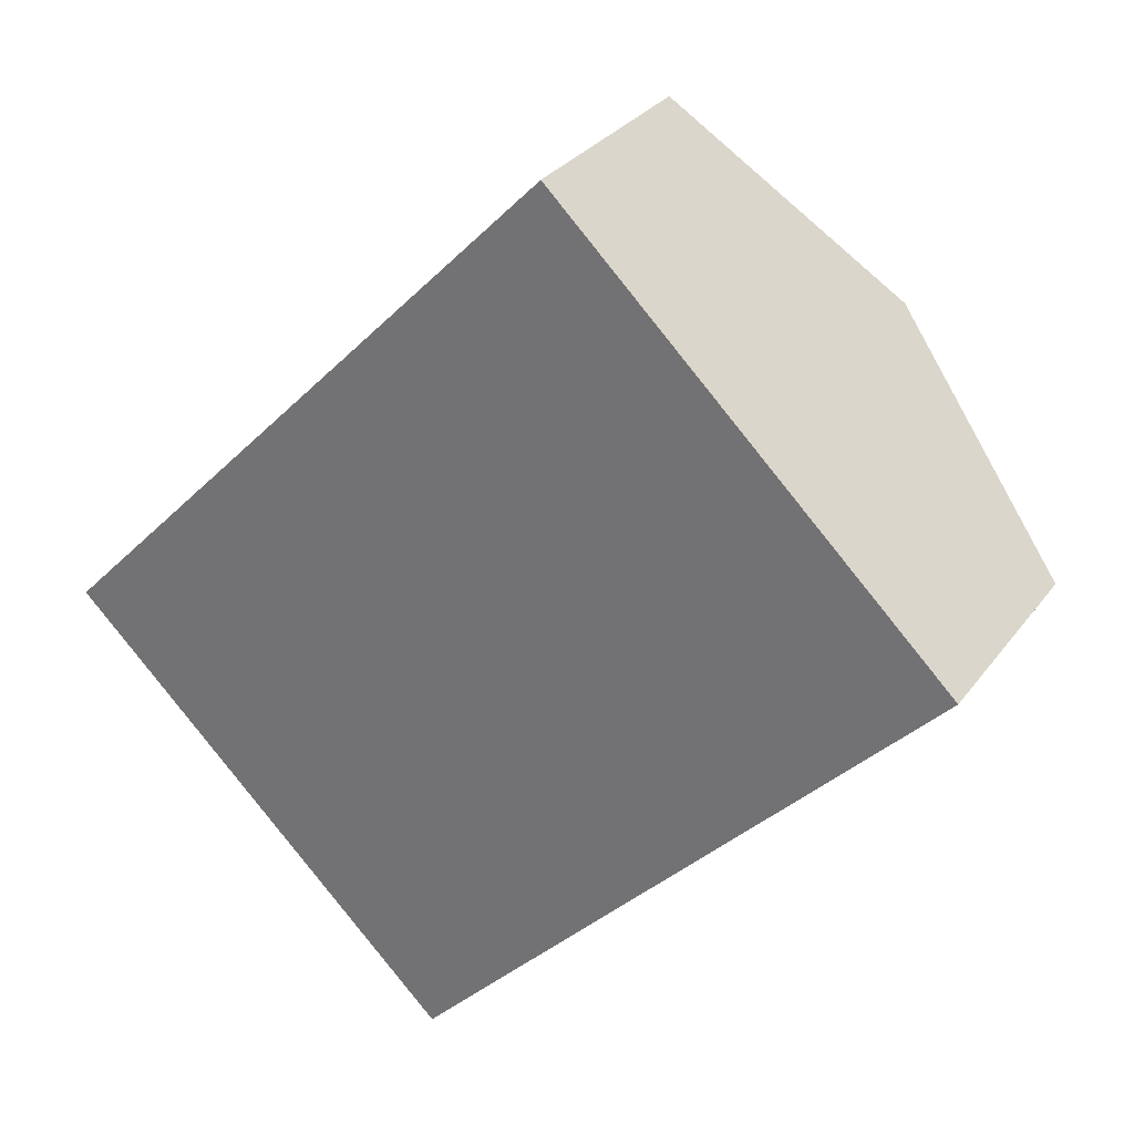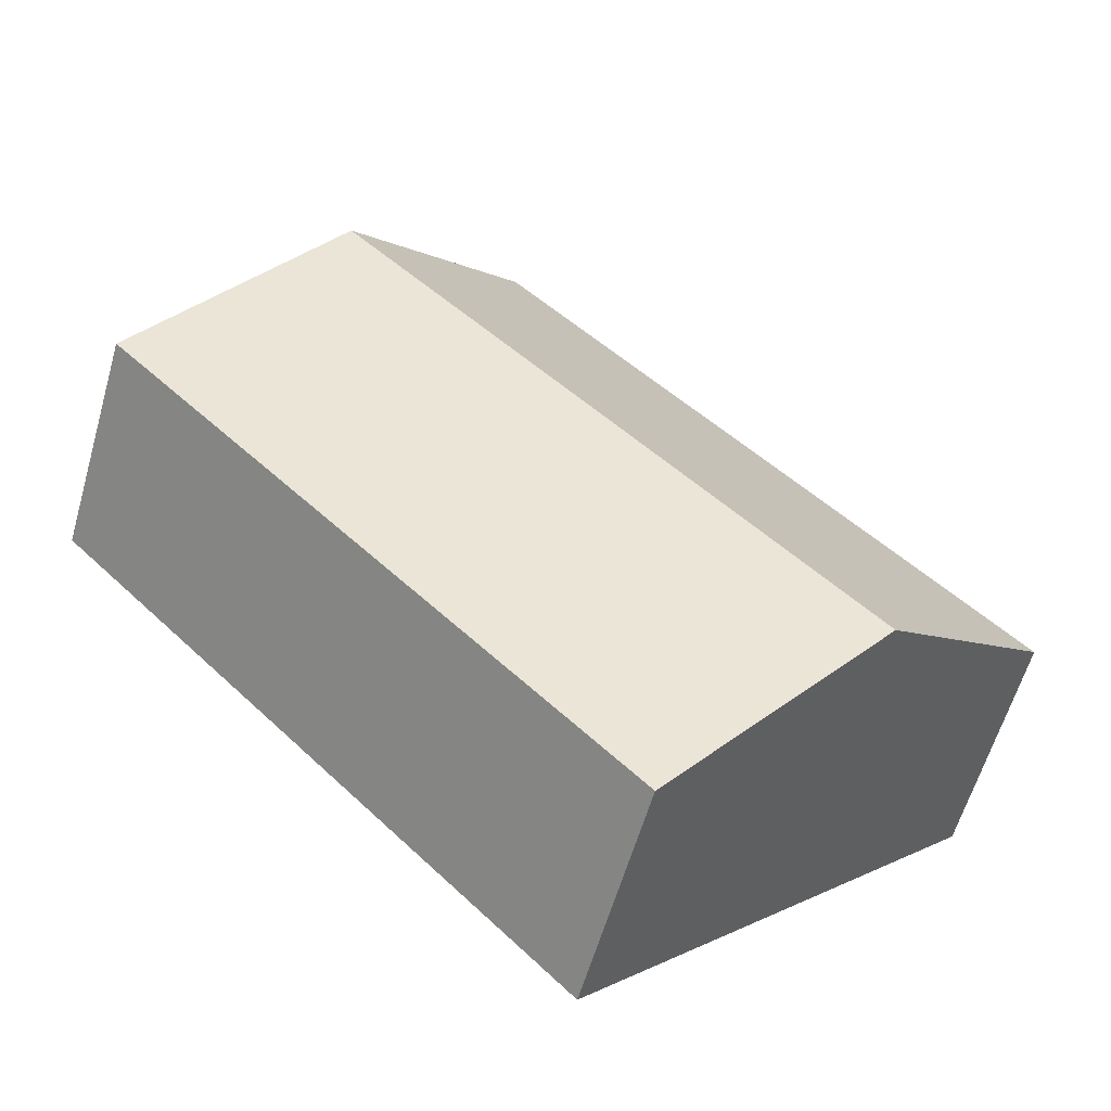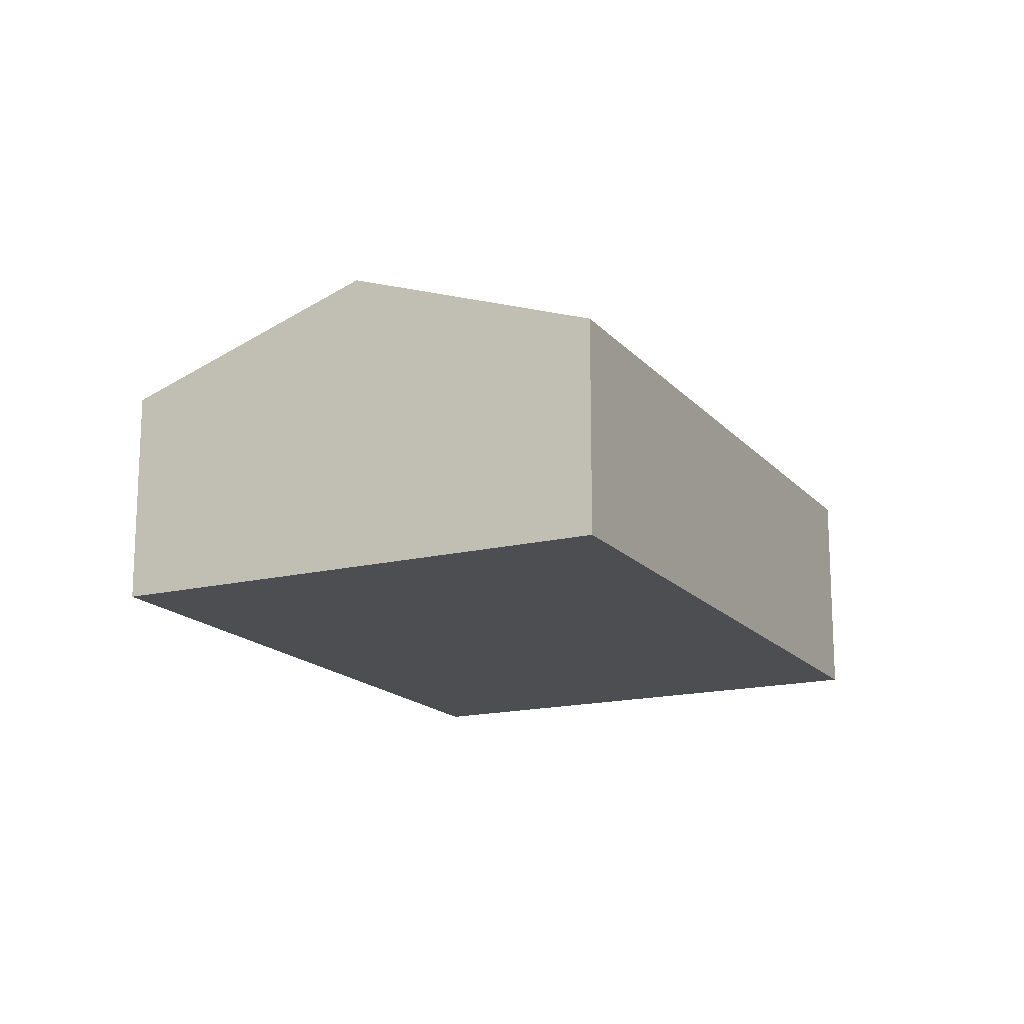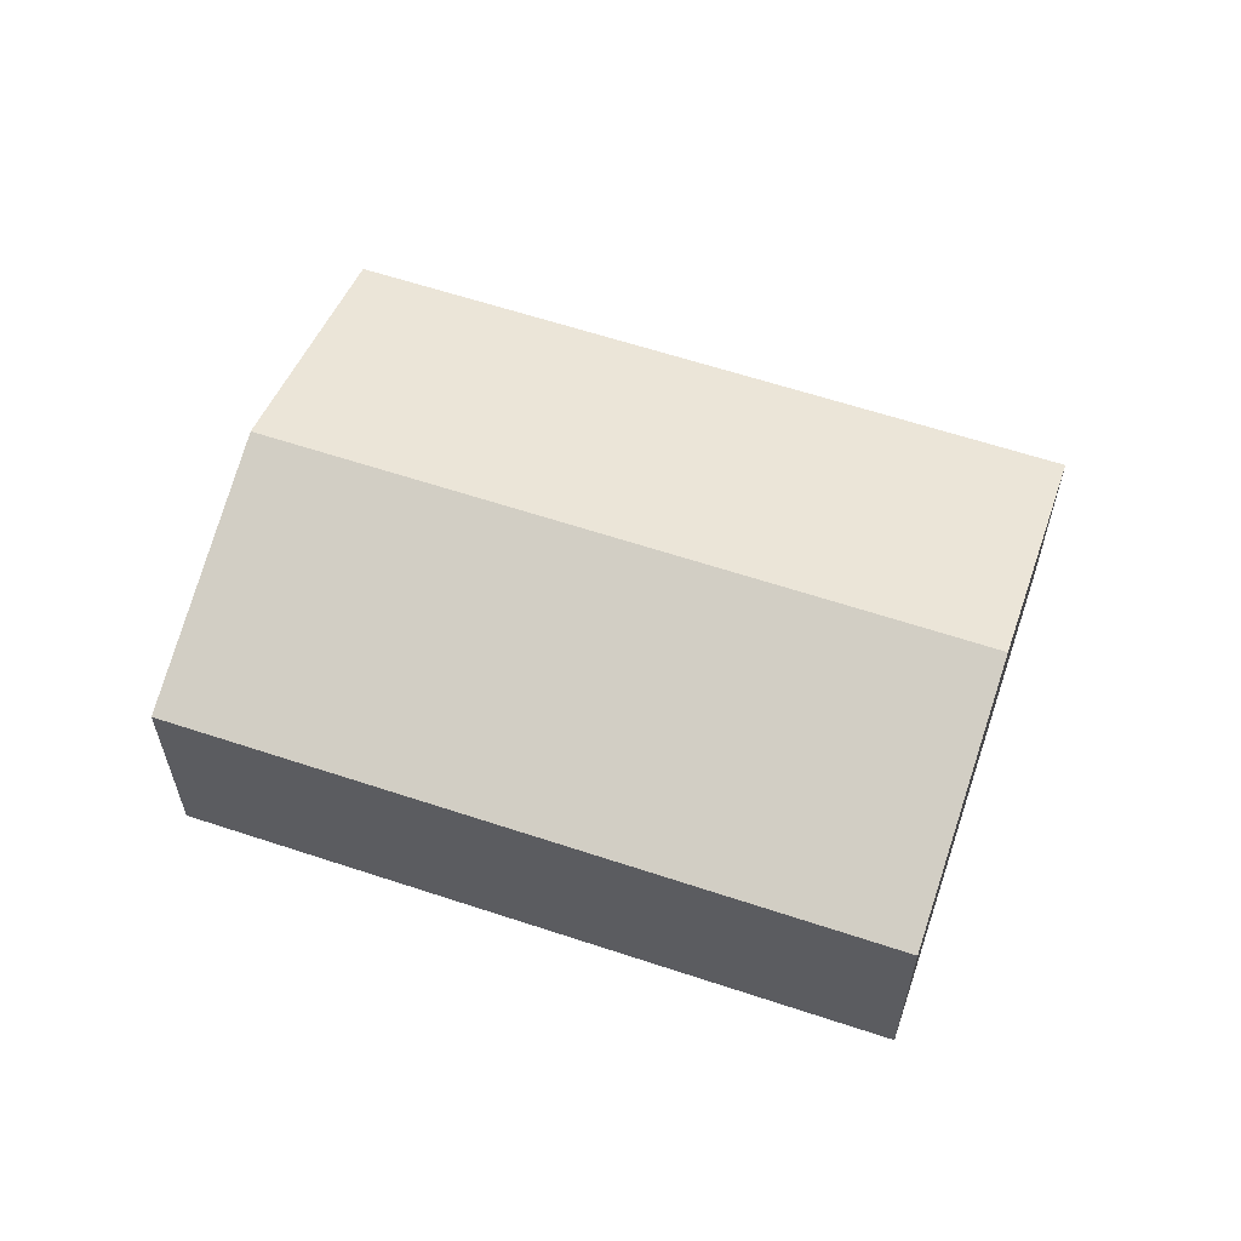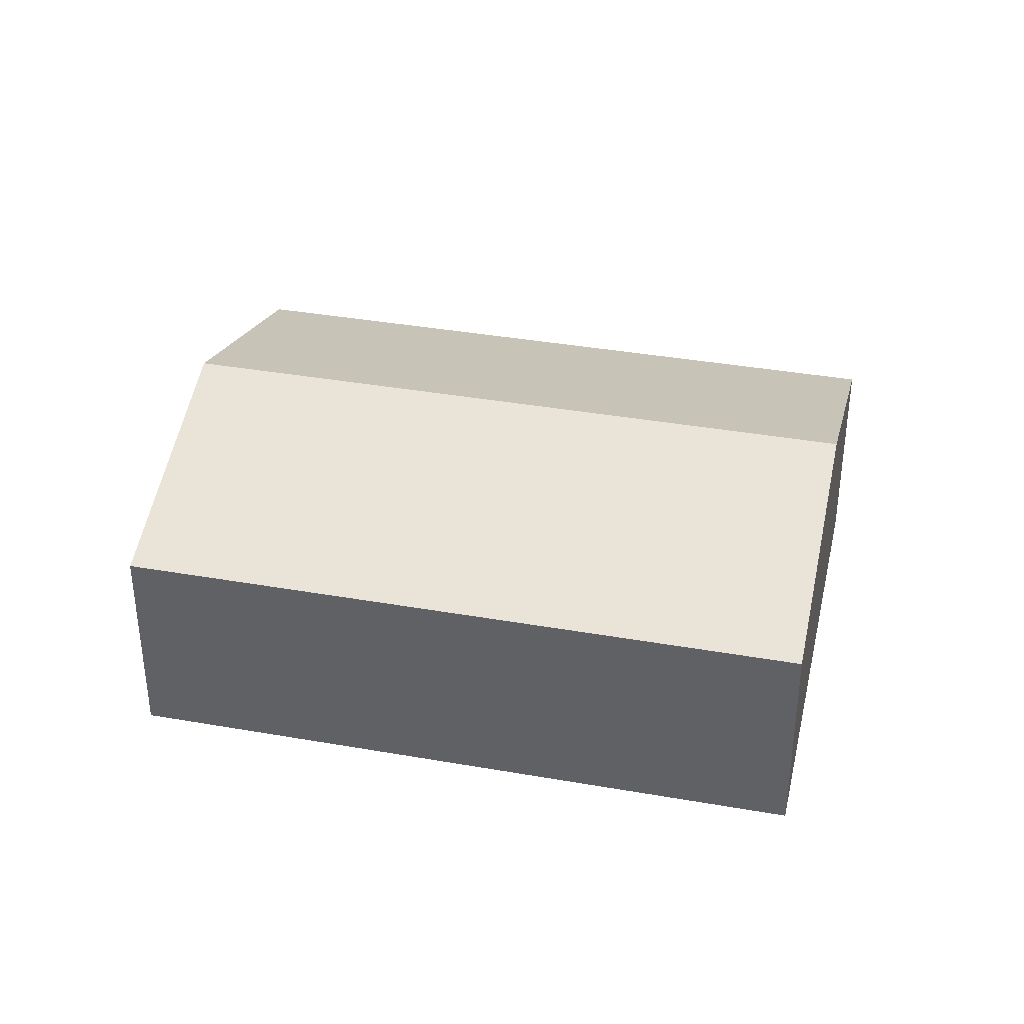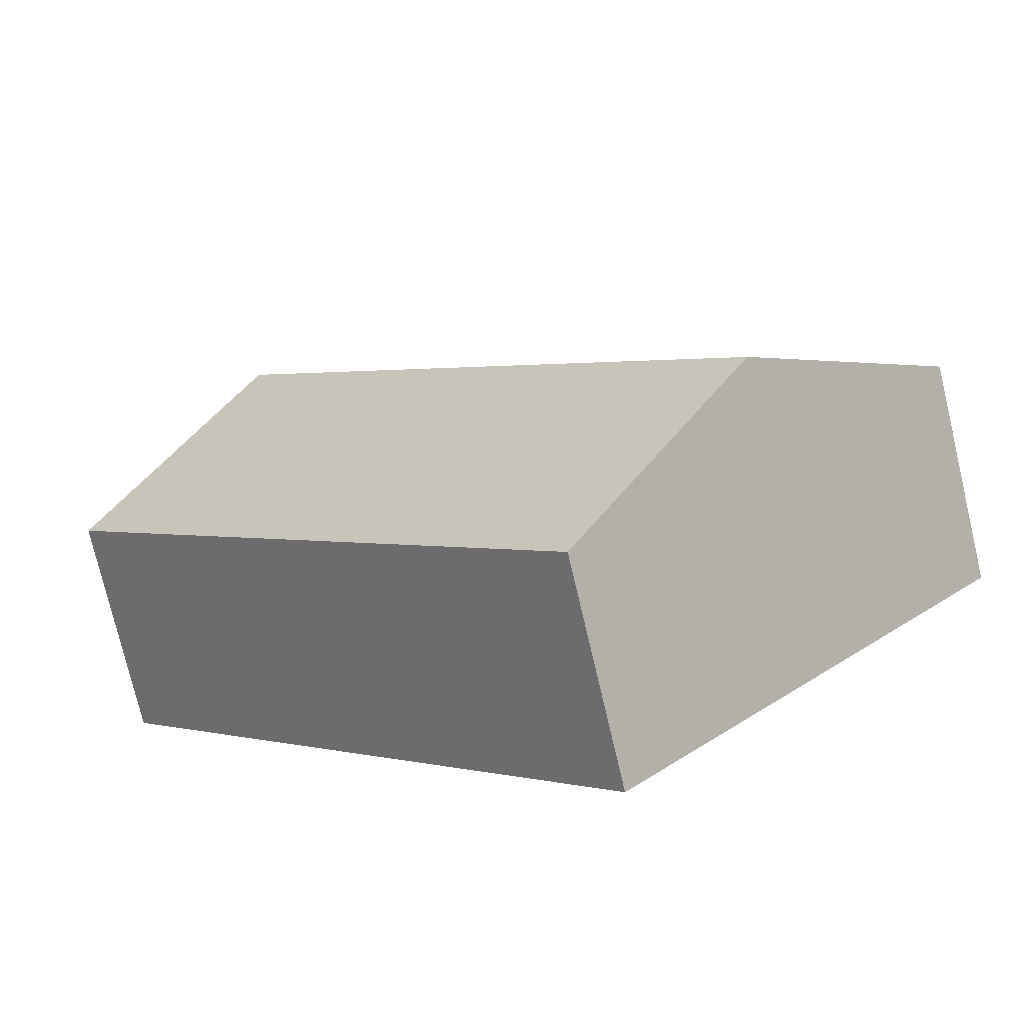
<metadata>
{"format":"obj","ext":"obj","renderer":"f3d","projection":"perspective","resolution":1024,"background":"white","views":[{"elev":29.7,"azim":29.3,"up":"+Z"},{"elev":-59.8,"azim":164.0,"up":"+Z"},{"elev":-16.6,"azim":70.7,"up":"+Y"},{"elev":61.5,"azim":-27.1,"up":"+Y"},{"elev":37.6,"azim":146.9,"up":"+Y"},{"elev":-75.9,"azim":-166.7,"up":"+Z"}]}
</metadata>
<code>
v  3.248 1.872 -3.163
v  5.95 2.641 2.86
v  7.574 1.872 1.279
v  1.624 2.641 -1.582
v  0 1.872 1.146e-16
v  4.326 1.872 4.442
v  0 0 0
v  1.624 9.687e-17 -1.582
v  3.248 1.937e-16 -3.163
v  4.326 -2.72e-16 4.442
v  5.95 -1.751e-16 2.86
v  7.574 -7.832e-17 1.279
g defaultobject
f 1 2 3
f 2 1 4
f 5 2 4
f 2 5 6
f 4 7 5
f 7 4 1
f 7 1 8
f 8 1 9
f 7 6 5
f 6 7 10
f 10 2 6
f 2 10 11
f 2 11 3
f 3 11 12
f 12 1 3
f 1 12 9
f 8 10 7
f 10 8 9
f 10 9 11
f 11 9 12

</code>
